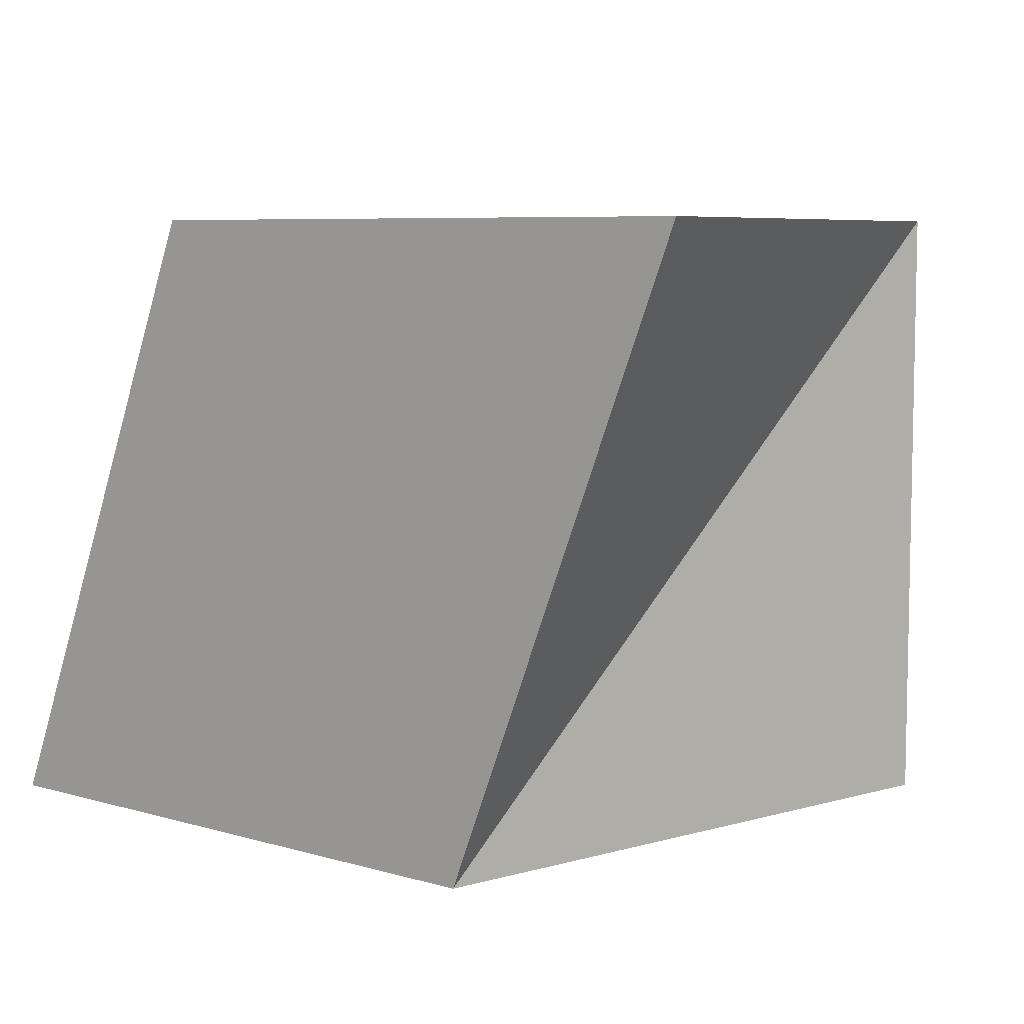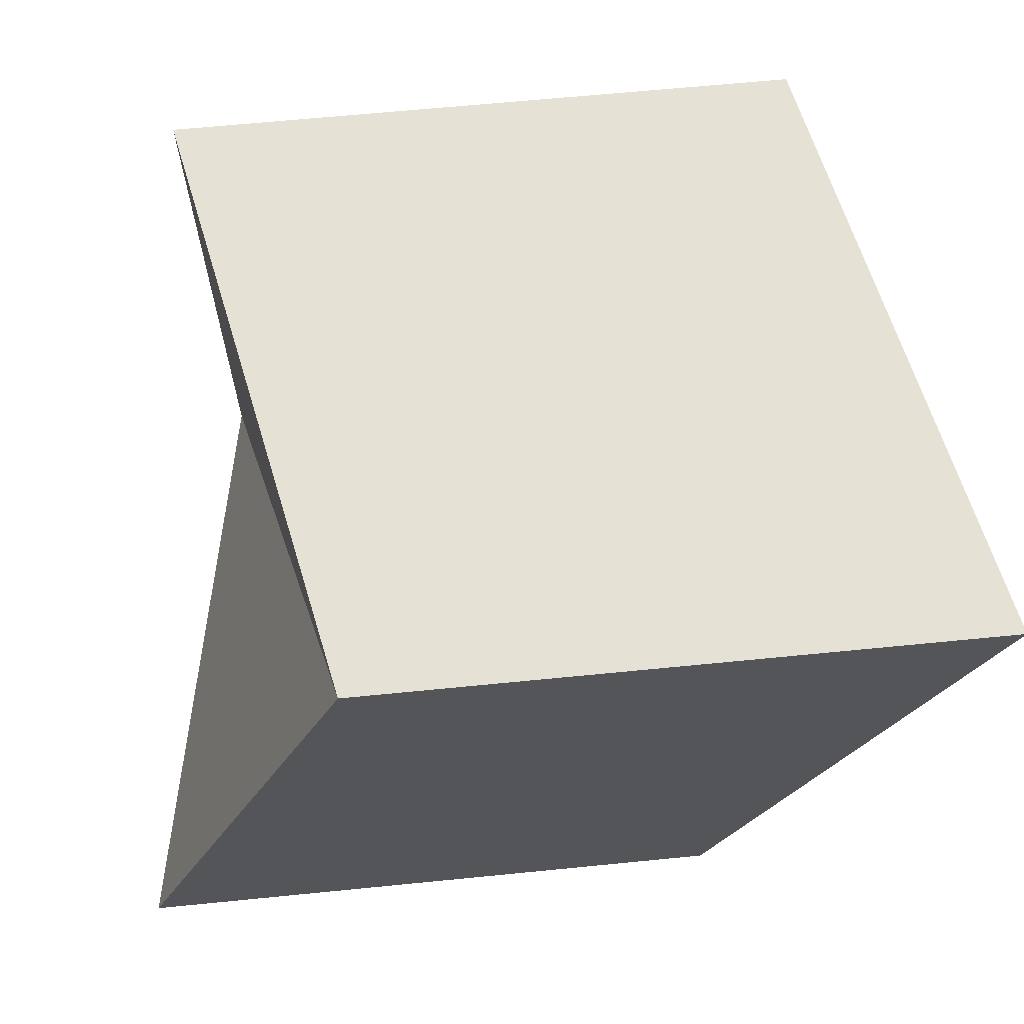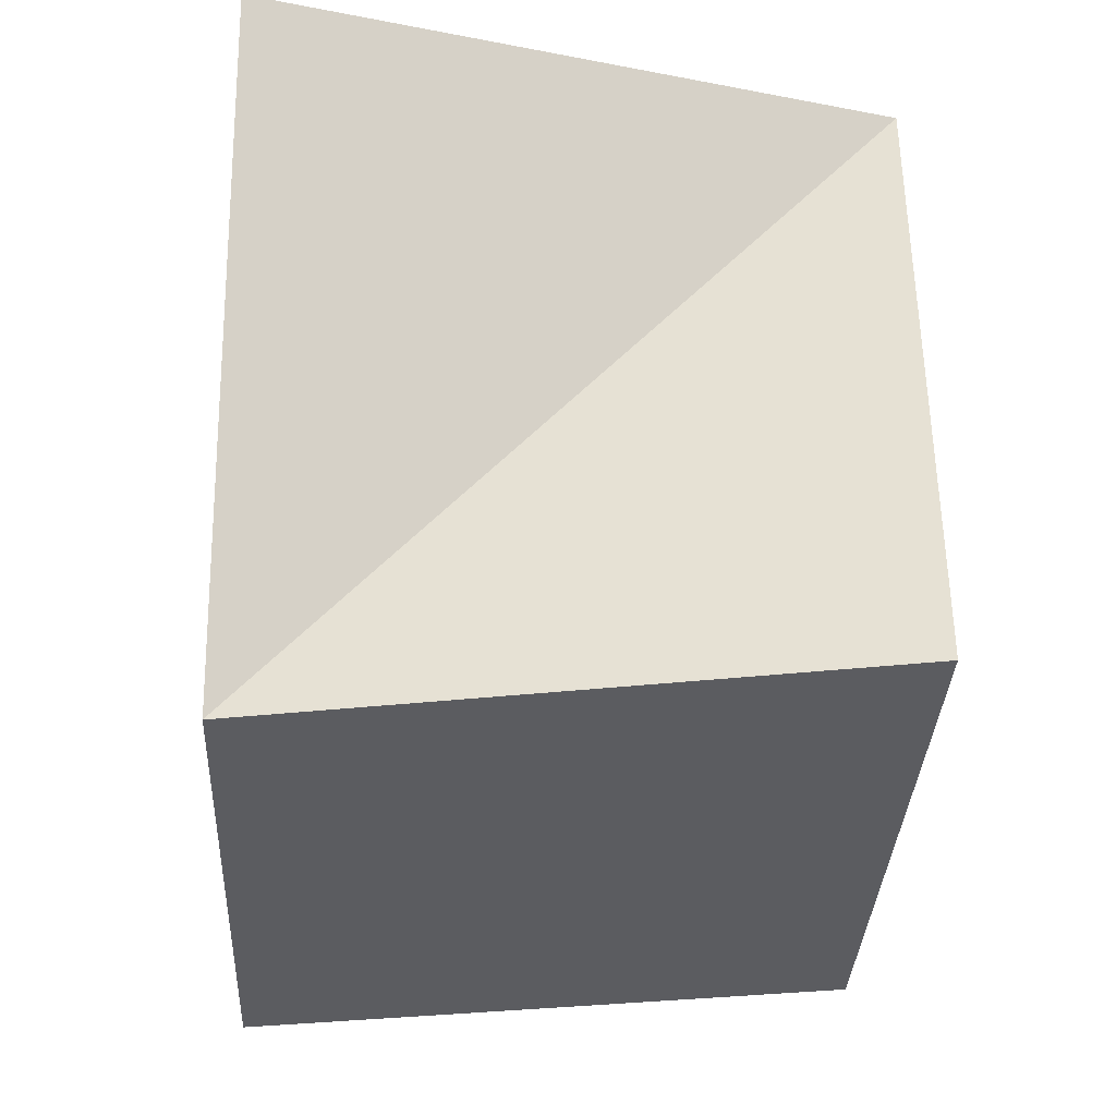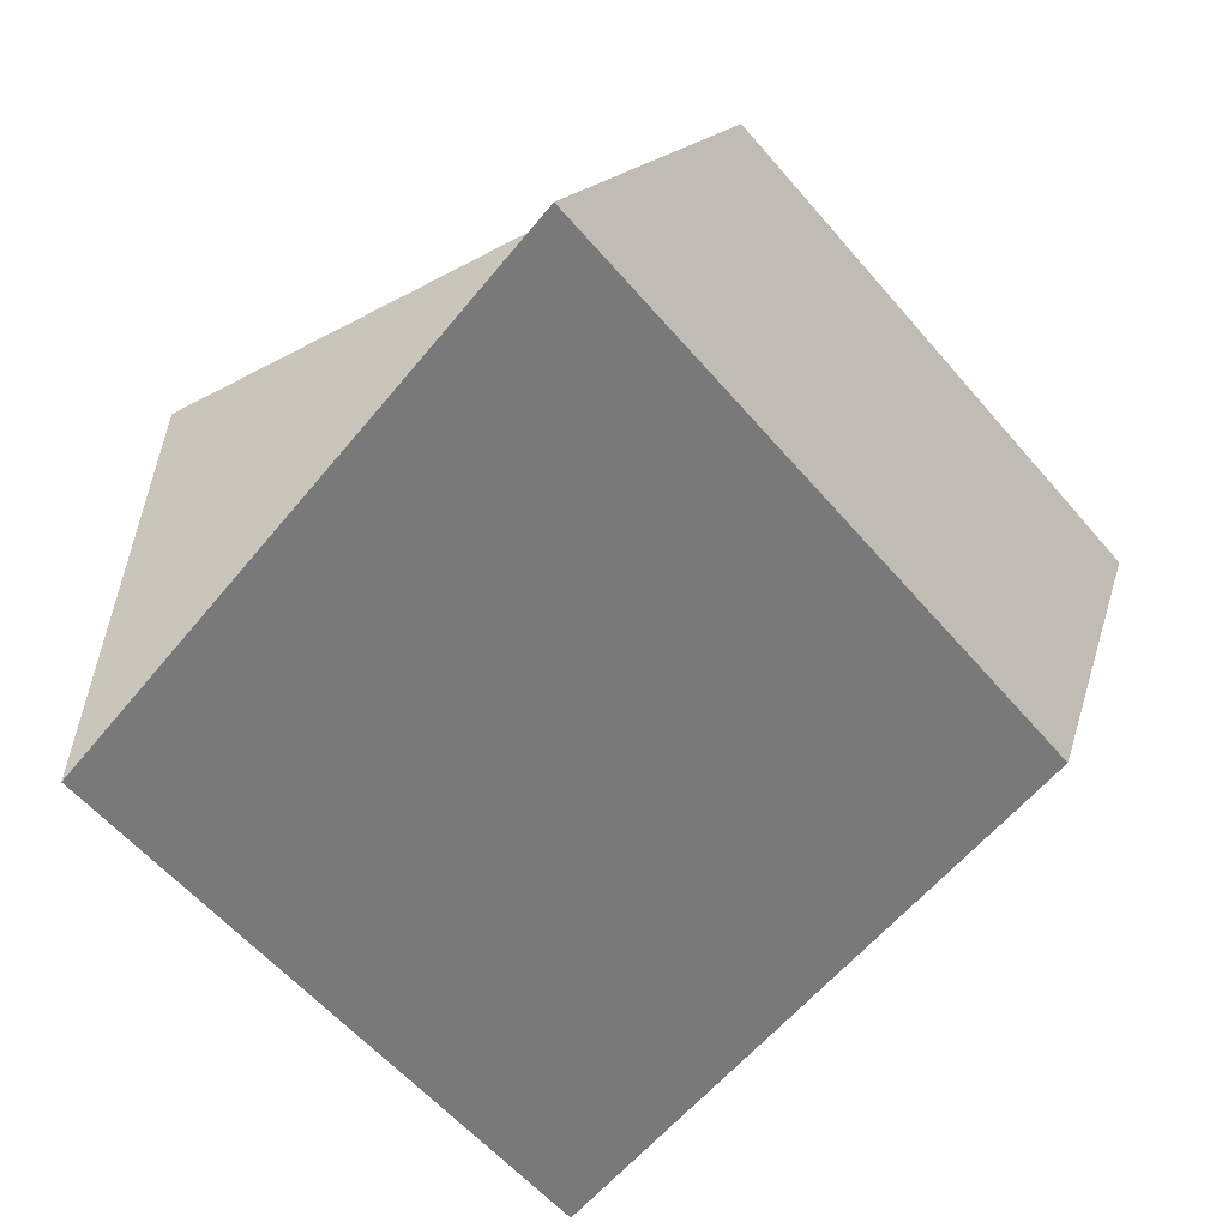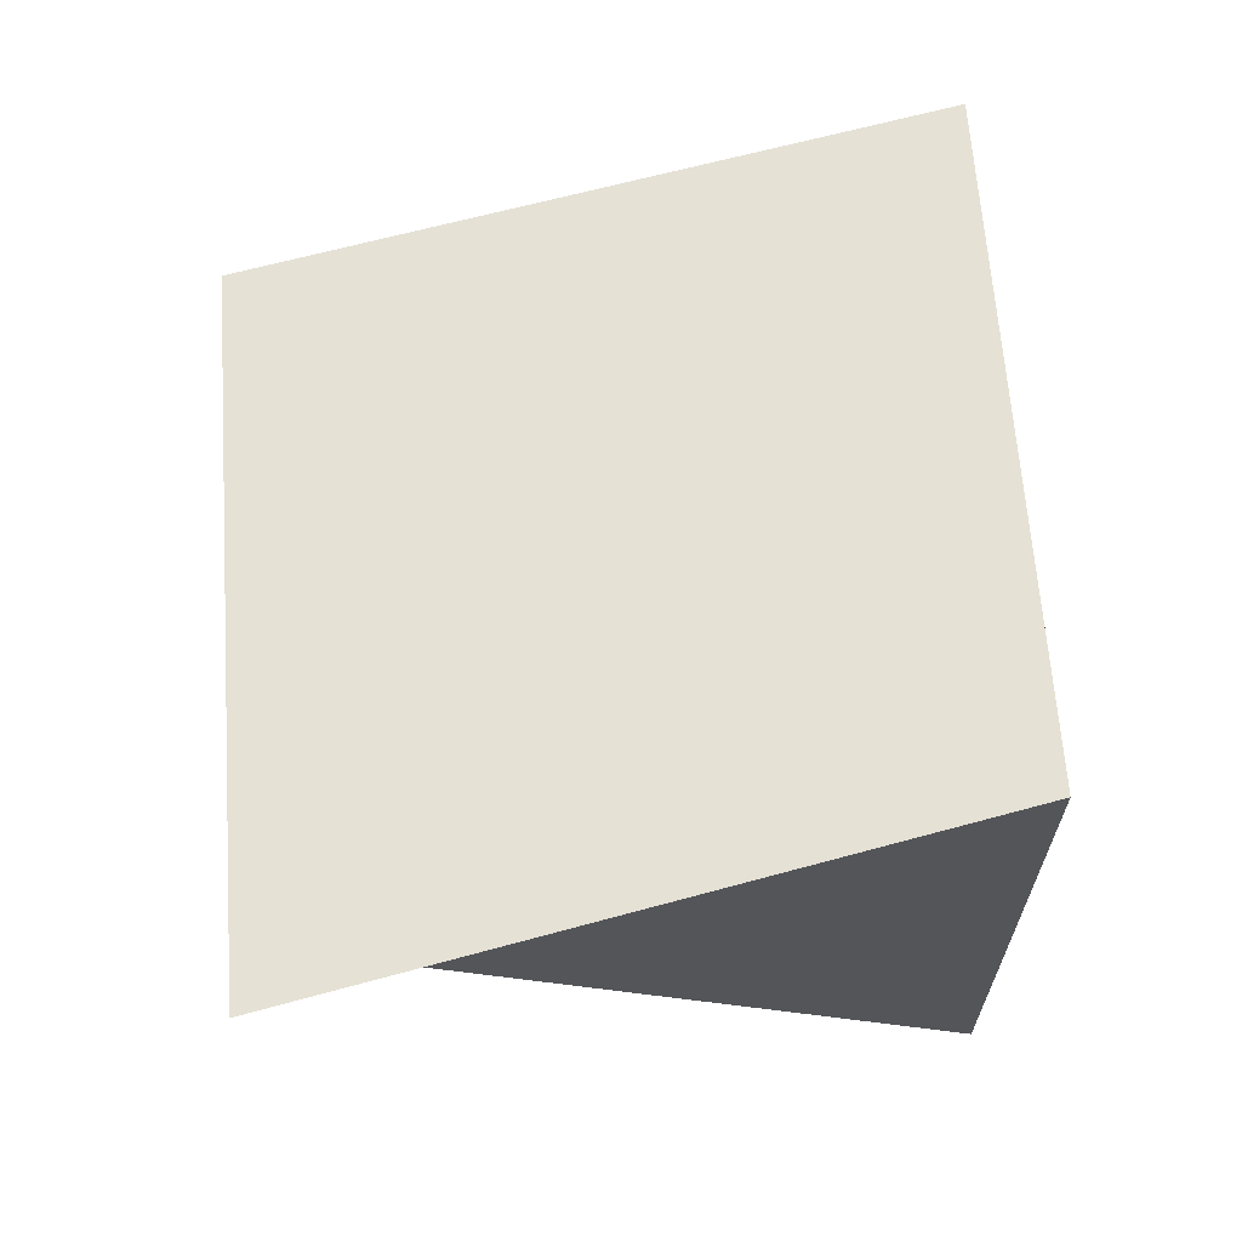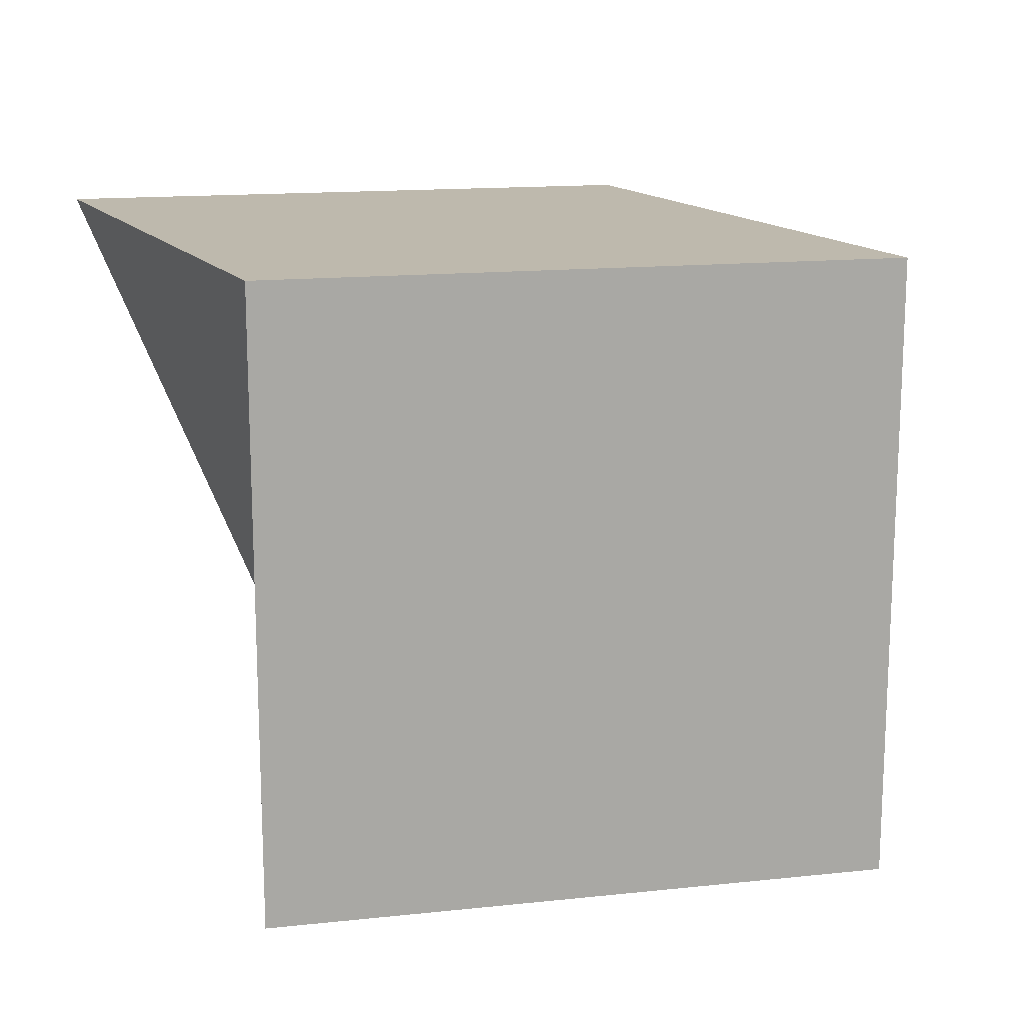
<metadata>
{"format":"obj","ext":"obj","renderer":"f3d","projection":"perspective","resolution":1024,"background":"white","views":[{"elev":7.0,"azim":-140.3,"up":"+Z"},{"elev":65.0,"azim":174.3,"up":"+Z"},{"elev":-35.3,"azim":-92.9,"up":"+Z"},{"elev":-57.8,"azim":130.0,"up":"+Z"},{"elev":65.1,"azim":-94.1,"up":"+Z"},{"elev":15.1,"azim":-12.7,"up":"+Z"}]}
</metadata>
<code>
o cube
v -0.5 -0.5 0.5
v 0.5 -0.5 0.5
v -0.7 0.5 0.5
v 0.3 0.5 0.5
v -0.3 0.5 -0.5
v 0.7 0.5 -0.5
v -0.5 -0.5 -0.5
v 0.5 -0.5 -0.5
g cube
f 1 2 3
f 3 2 4
f 3 4 5
f 5 4 6
f 5 6 7
f 7 6 8
f 7 8 1
f 1 8 2
f 2 8 4
f 4 8 6
f 7 1 5
f 5 1 3

</code>
